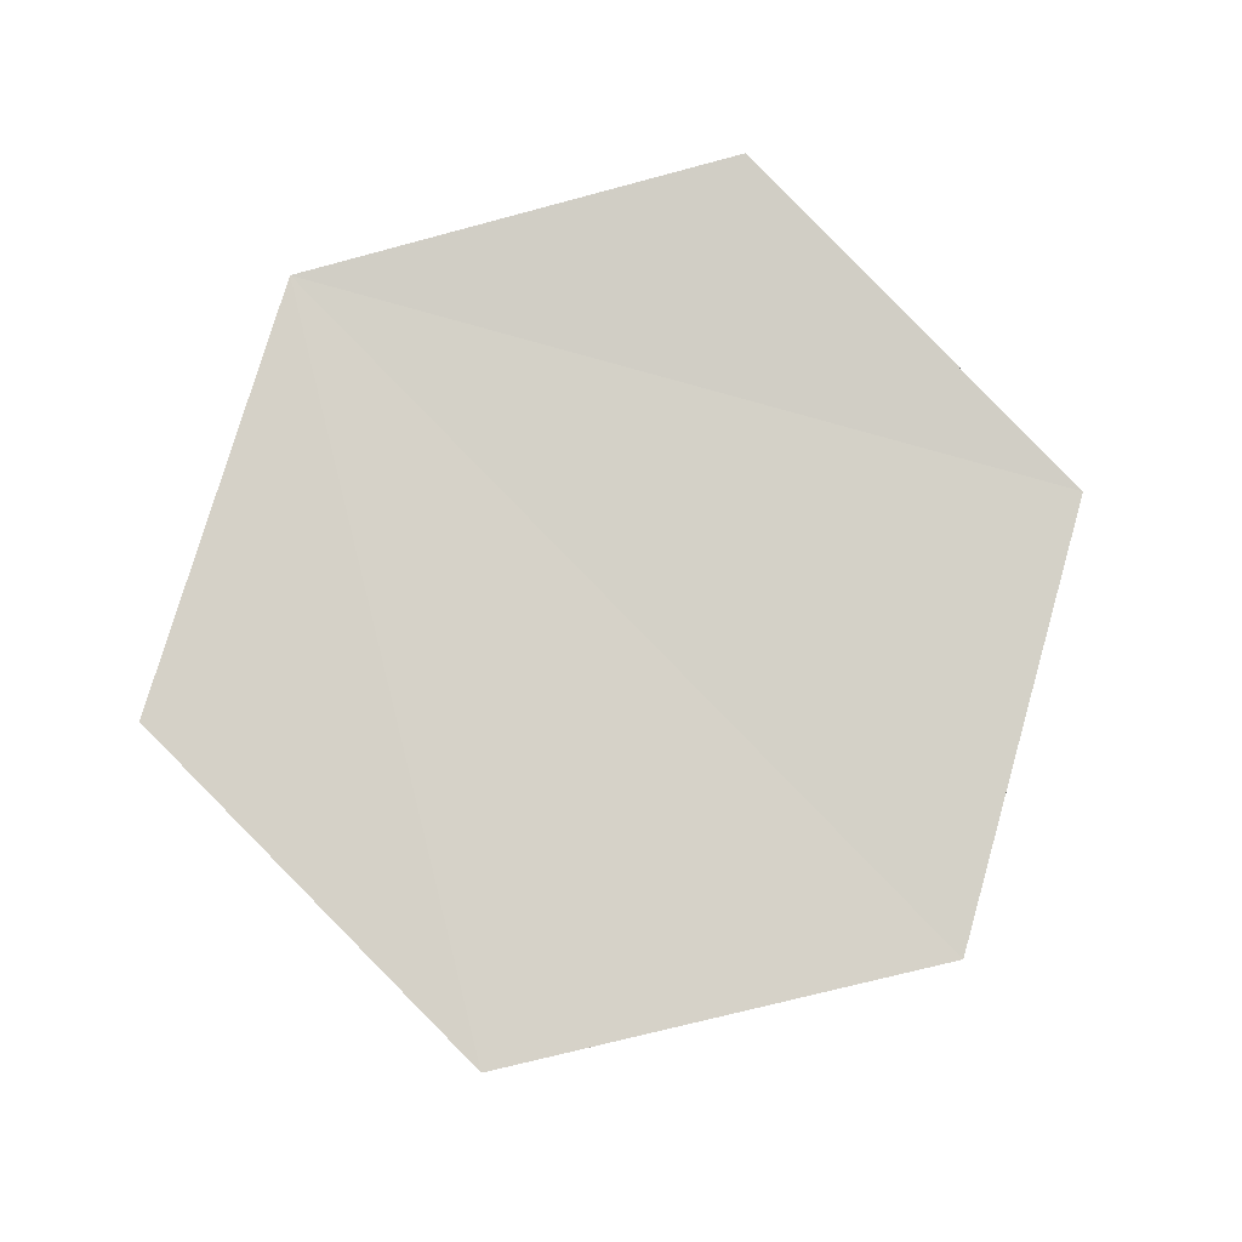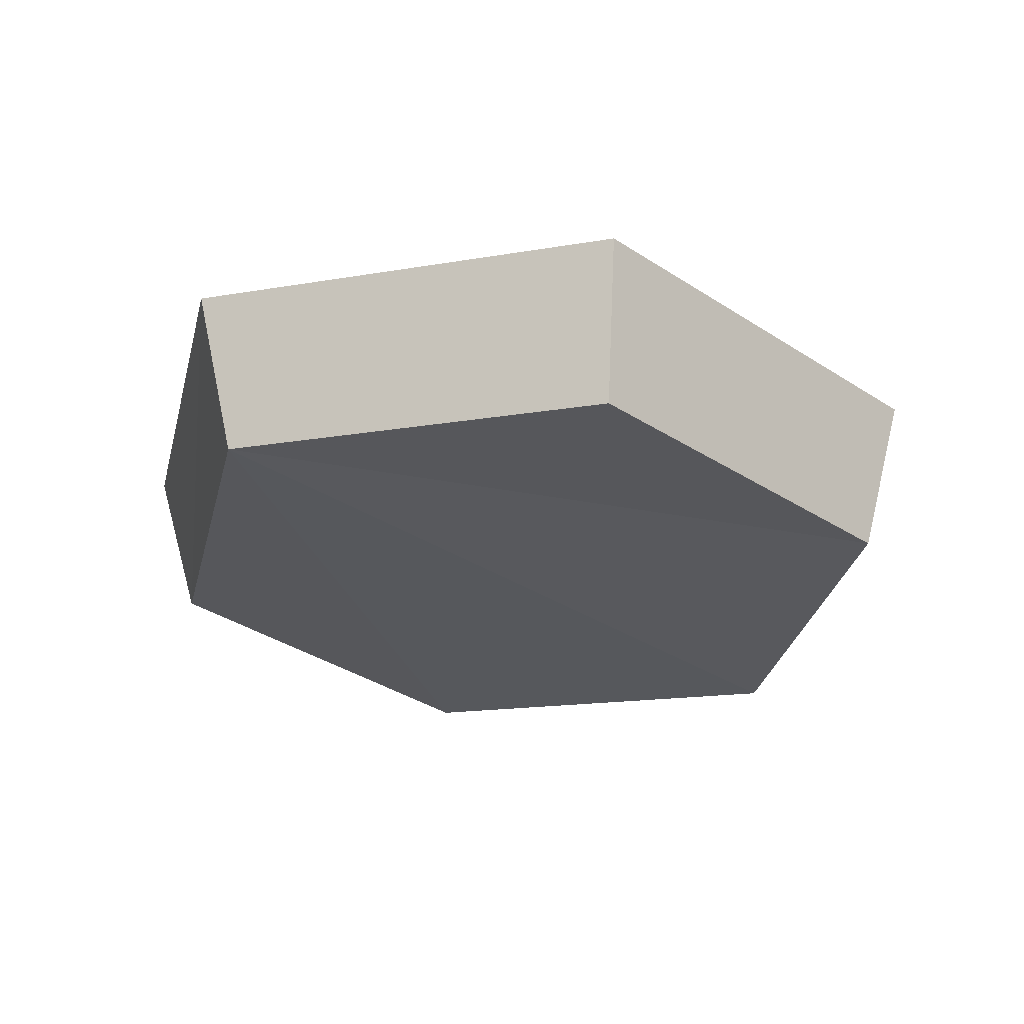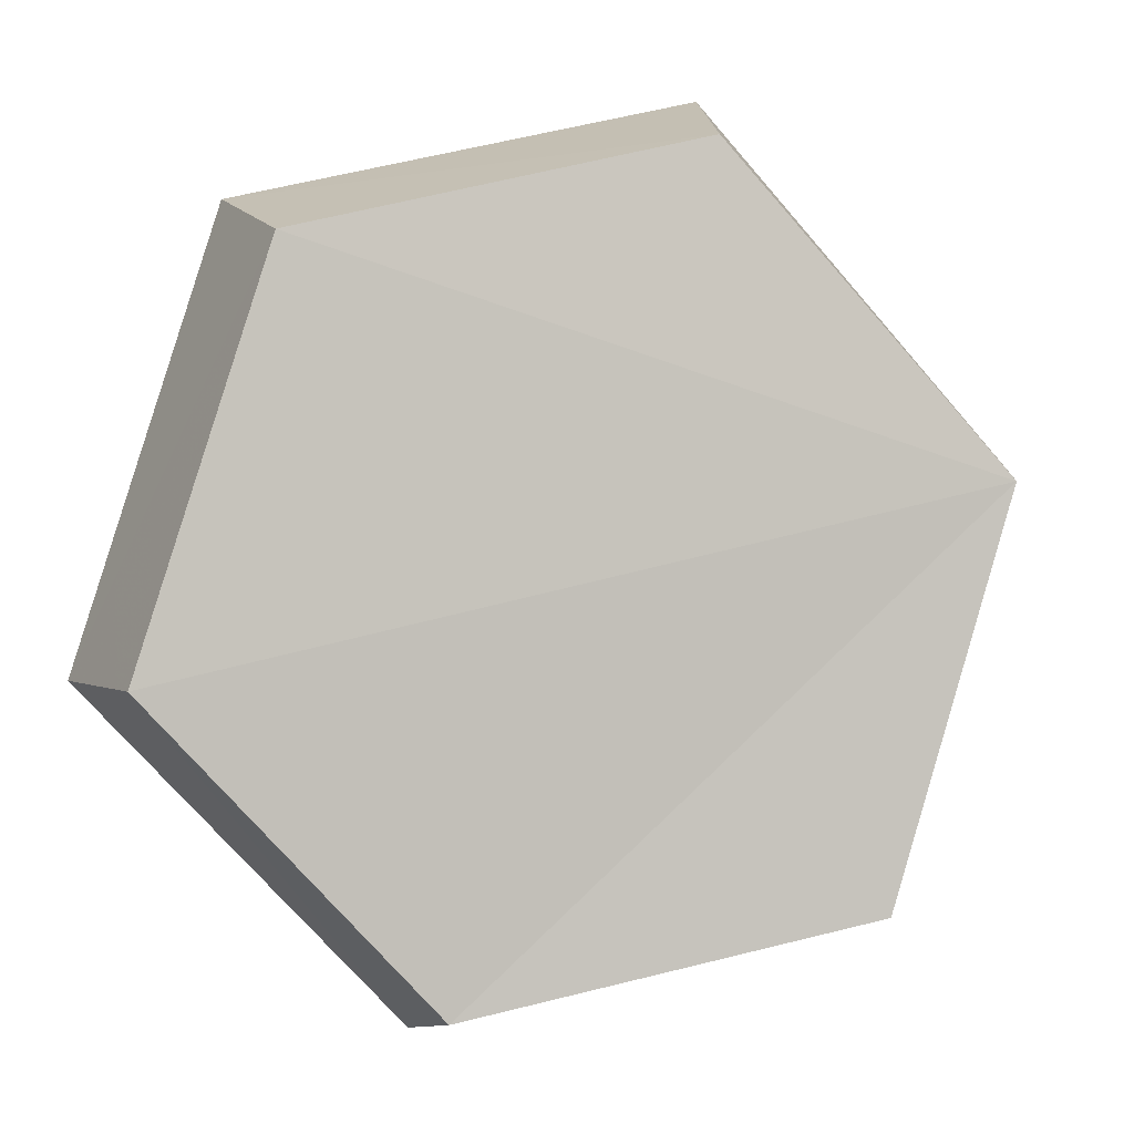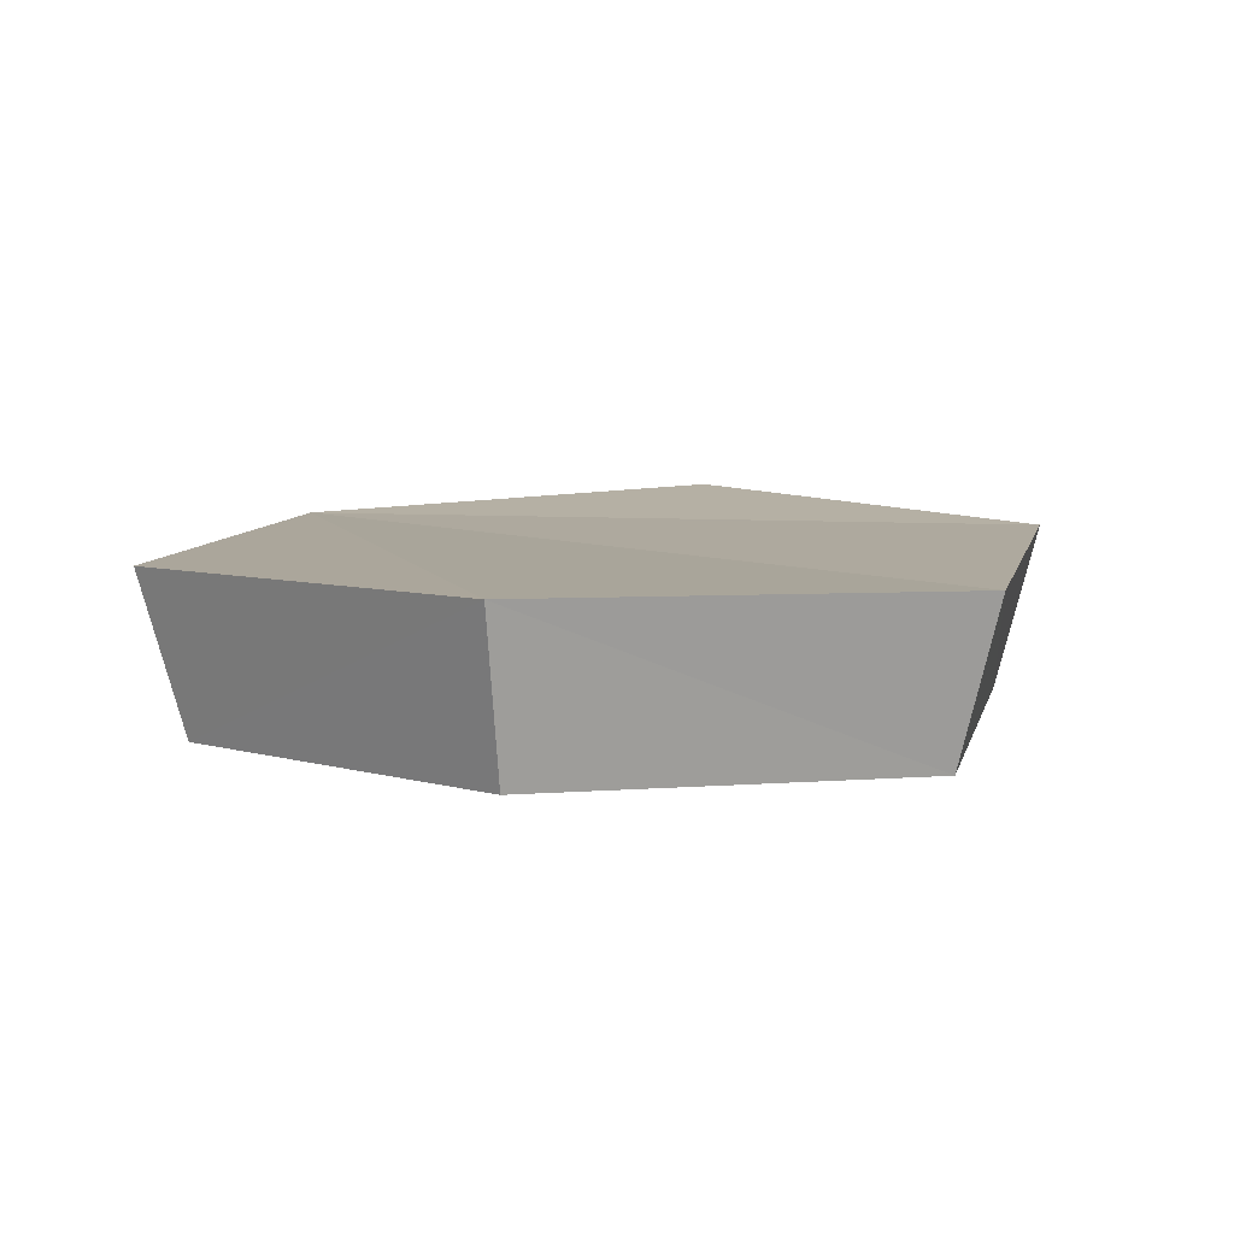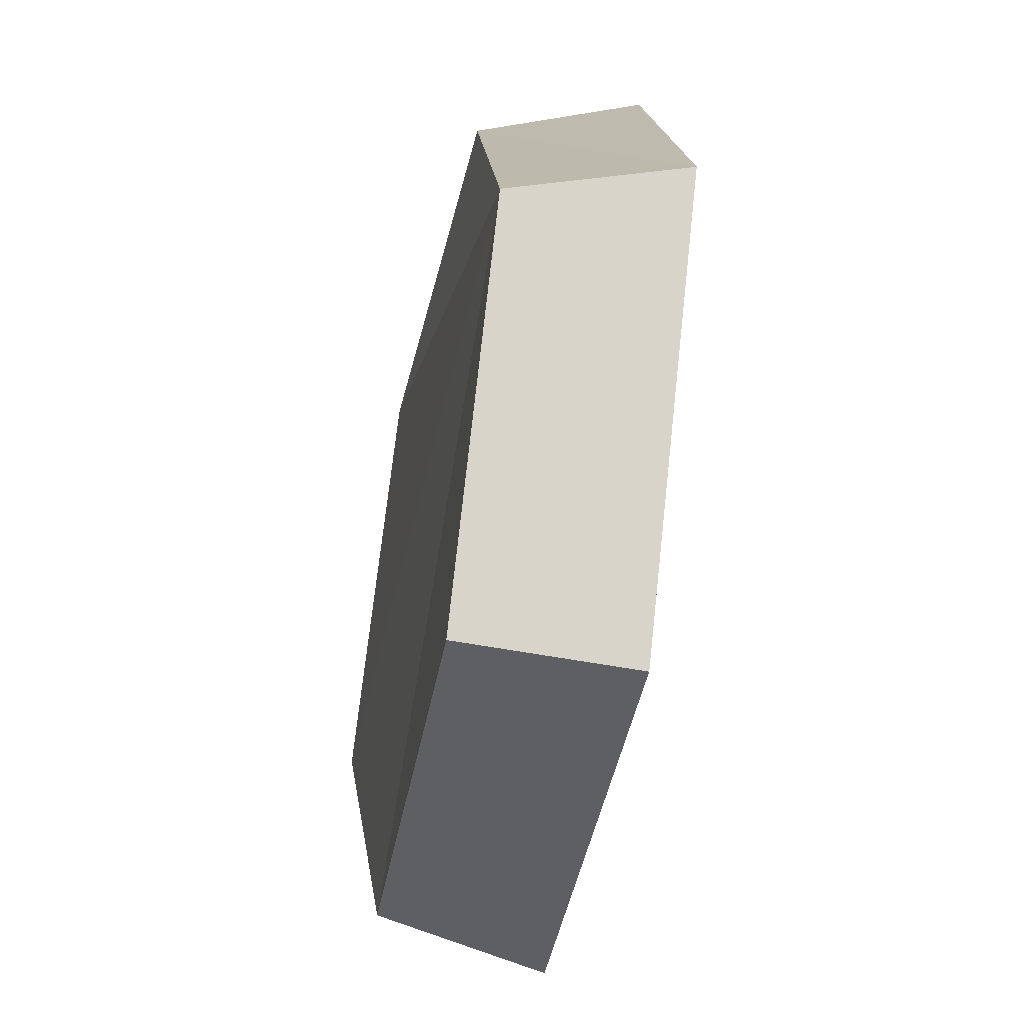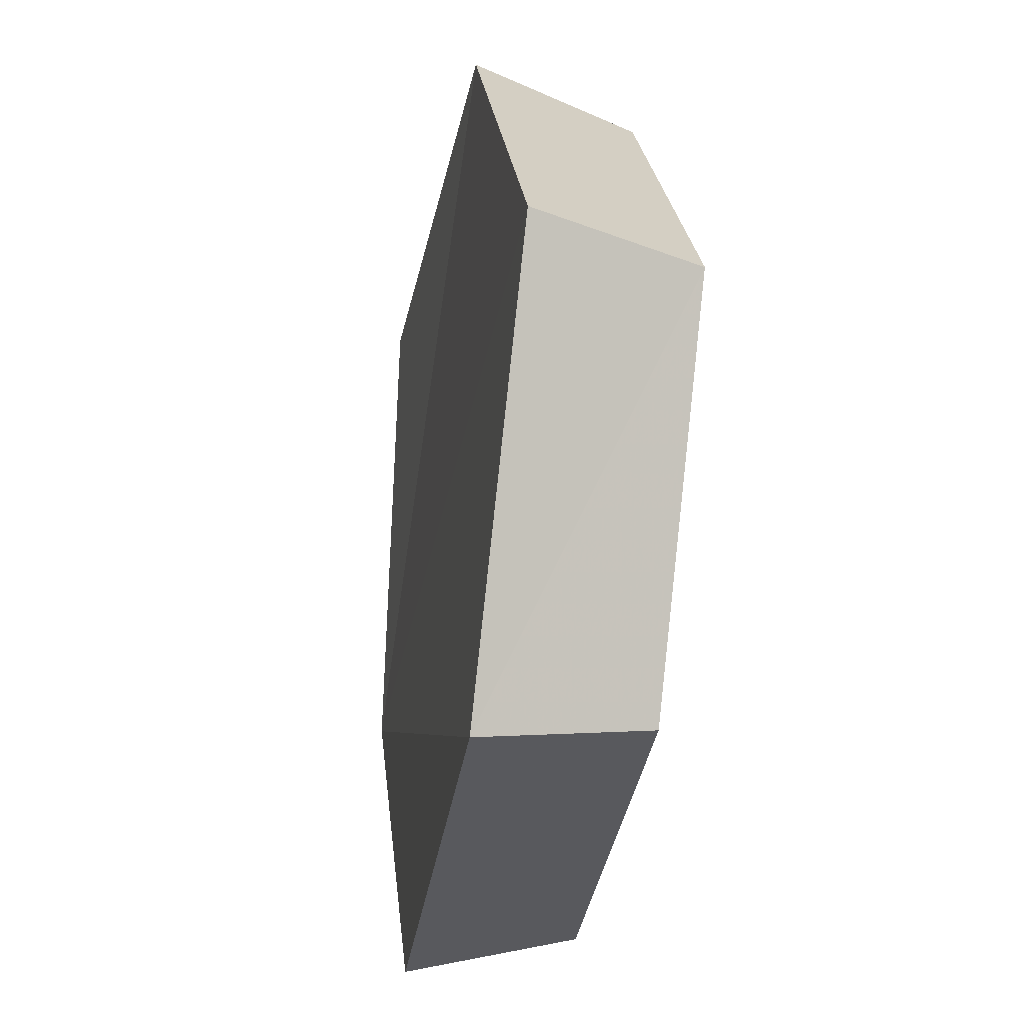
<metadata>
{"format":"obj","ext":"obj","renderer":"f3d","projection":"perspective","resolution":1024,"background":"white","views":[{"elev":75.9,"azim":34.1,"up":"+Z"},{"elev":-29.2,"azim":-54.6,"up":"+Z"},{"elev":4.2,"azim":168.8,"up":"+Y"},{"elev":5.5,"azim":31.4,"up":"+Z"},{"elev":-32.6,"azim":-100.1,"up":"+Y"},{"elev":-46.9,"azim":81.5,"up":"+Y"}]}
</metadata>
<code>
g object_1
v 1.17 -0.2387 0.2774
v 1.175 -0.2339 0.2532
v 1.234 -0.2453 0.2527
v 1.236 -0.2514 0.2769
v 1.236 -0.2514 0.2769
v 1.234 -0.2453 0.2527
v 1.274 -0.2015 0.2524
v 1.281 -0.2027 0.2764
v 1.281 -0.2027 0.2764
v 1.274 -0.2015 0.2524
v 1.255 -0.1443 0.2562
v 1.26 -0.1392 0.2807
v 1.26 -0.1392 0.2807
v 1.255 -0.1443 0.2562
v 1.197 -0.1313 0.2599
v 1.194 -0.1247 0.2848
v 1.194 -0.1247 0.2848
v 1.197 -0.1313 0.2599
v 1.157 -0.1766 0.2566
v 1.15 -0.1751 0.2811
v 1.15 -0.1751 0.2811
v 1.157 -0.1766 0.2566
v 1.175 -0.2339 0.2532
v 1.17 -0.2387 0.2774
v 1.194 -0.1247 0.2848
v 1.15 -0.1751 0.2811
v 1.281 -0.2027 0.2764
v 1.26 -0.1392 0.2807
v 1.281 -0.2027 0.2764
v 1.15 -0.1751 0.2811
v 1.17 -0.2387 0.2774
v 1.236 -0.2514 0.2769
v 1.197 -0.1313 0.2599
v 1.255 -0.1443 0.2562
v 1.274 -0.2015 0.2524
v 1.157 -0.1766 0.2566
v 1.274 -0.2015 0.2524
v 1.234 -0.2453 0.2527
v 1.175 -0.2339 0.2532
v 1.157 -0.1766 0.2566
f 1 2 4
f 5 6 7
f 9 10 11
f 13 14 15
f 17 18 20
f 21 22 24
f 25 26 28
f 29 30 32
f 33 34 36
f 37 38 40
f 2 3 4
f 5 7 8
f 9 11 12
f 13 15 16
f 18 19 20
f 22 23 24
f 26 27 28
f 30 31 32
f 34 35 36
f 38 39 40

</code>
